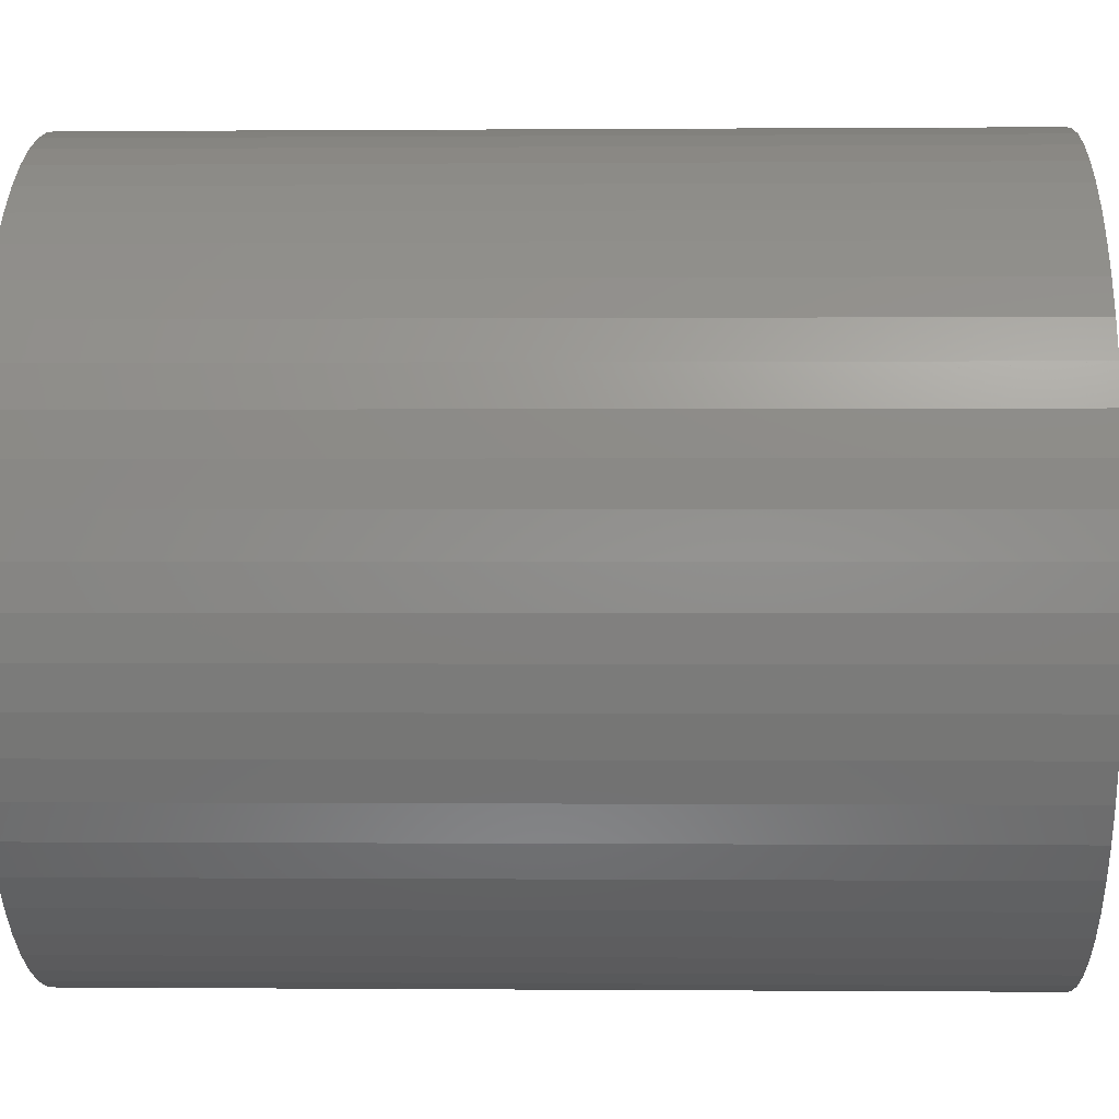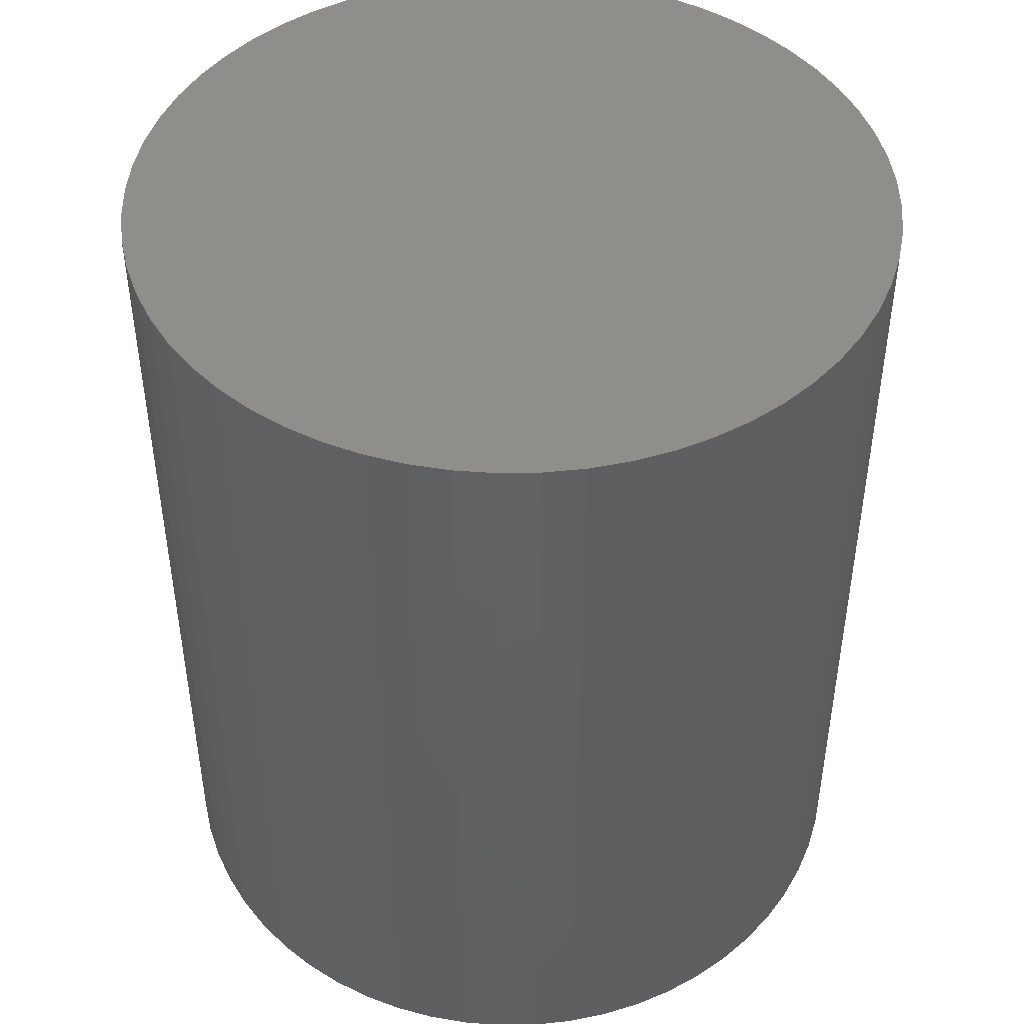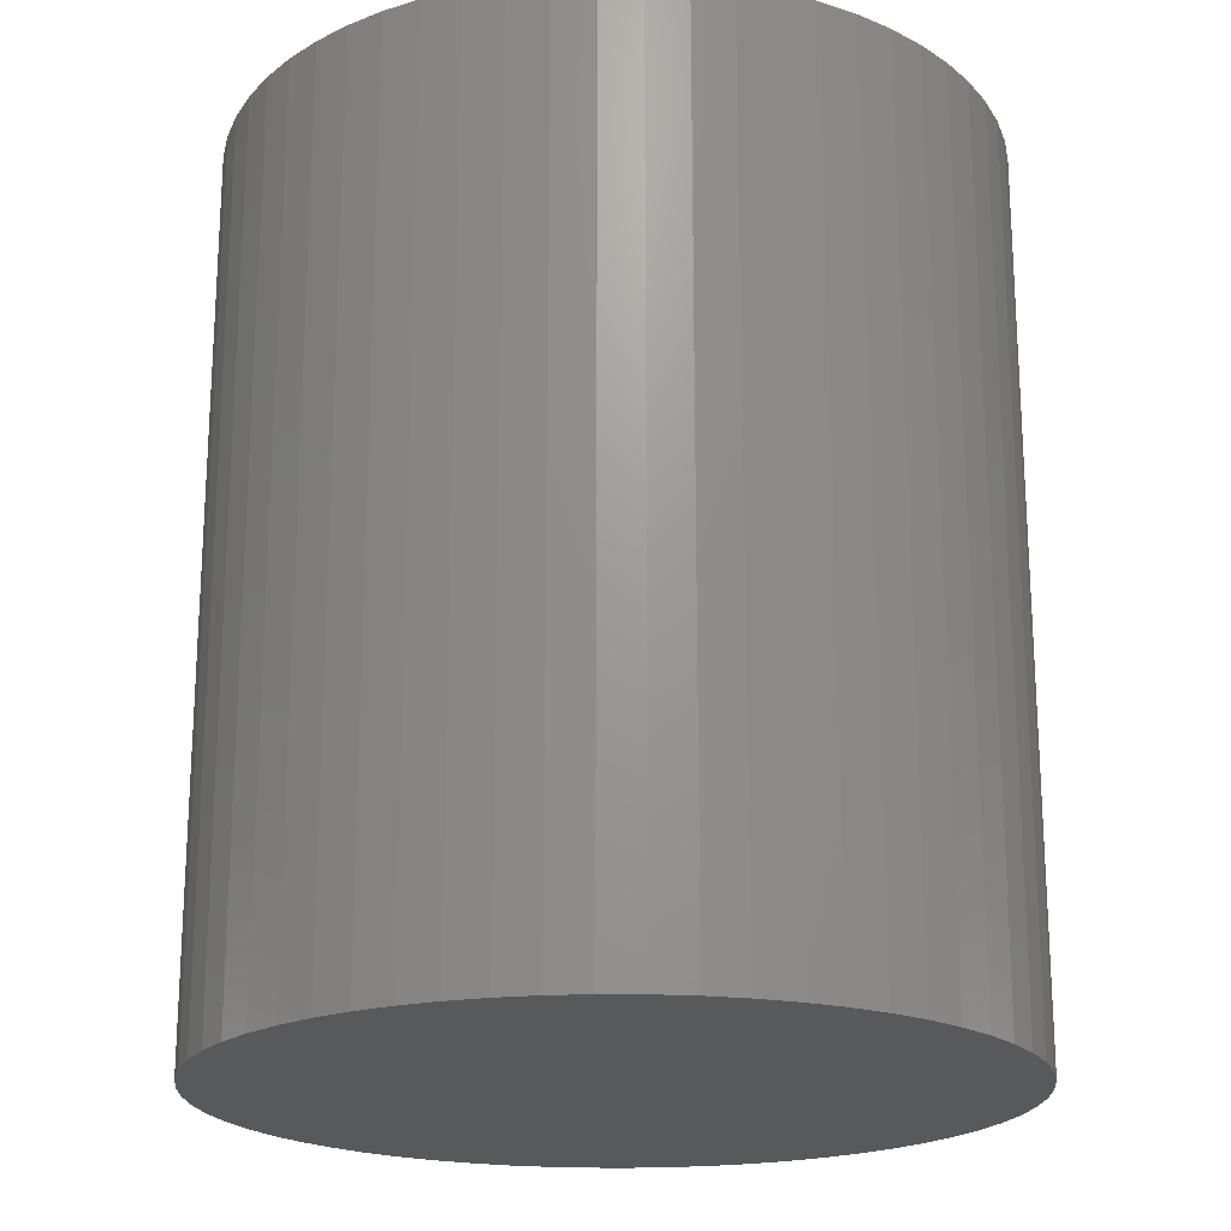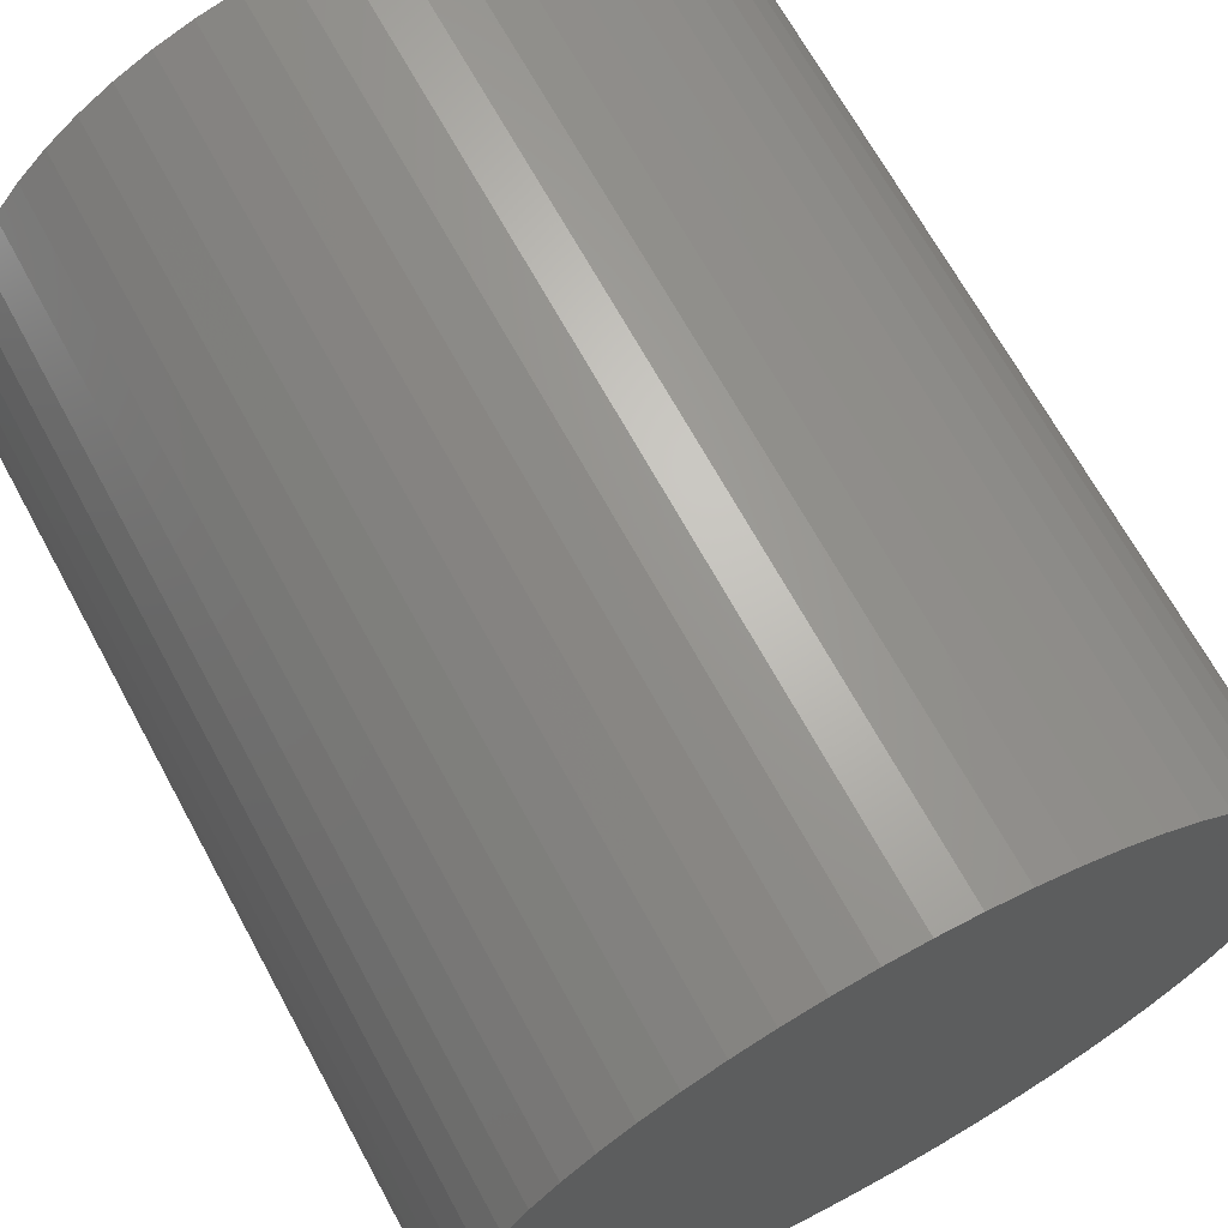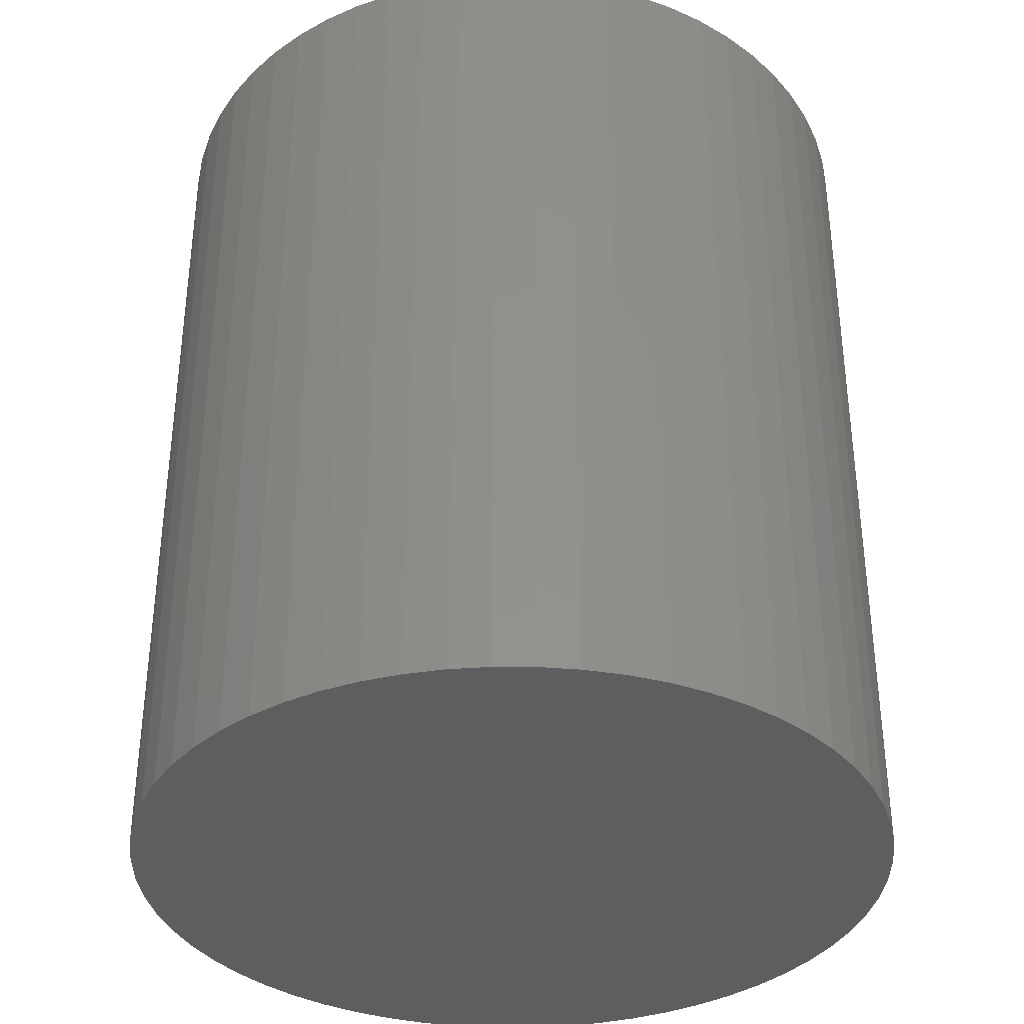
<metadata>
{"format":"stl","ext":"stl","renderer":"f3d","projection":"perspective","resolution":1024,"background":"white","views":[{"elev":0.2,"azim":91.8,"up":"+Y"},{"elev":46.1,"azim":-154.0,"up":"+Z"},{"elev":-20.4,"azim":-105.7,"up":"+Z"},{"elev":67.5,"azim":151.5,"up":"+Y"},{"elev":-36.0,"azim":-165.3,"up":"+Z"}]}
</metadata>
<code>
# stl→obj: 120 verts, 236 faces
v 3 0 3.5
v 2.984 0.3136 -3.5
v 2.984 0.3136 3.5
v 3 0 -3.5
v -3 0 -3.5
v -2.984 0.3136 3.5
v -2.984 0.3136 -3.5
v -3 0 3.5
v -0.3136 -2.984 -3.5
v 0 -3 3.5
v -0.3136 -2.984 3.5
v 0 -3 -3.5
v 2.984 -0.3136 3.5
v 2.934 0.6237 3.5
v 2.934 -0.6237 3.5
v 2.853 0.9271 3.5
v 2.853 -0.9271 3.5
v 2.741 1.22 3.5
v 2.741 -1.22 3.5
v 2.598 1.5 3.5
v 2.598 -1.5 3.5
v 2.427 1.763 3.5
v 2.427 -1.763 3.5
v 2.229 2.007 3.5
v 2.229 -2.007 3.5
v 2.007 2.229 3.5
v 2.007 -2.229 3.5
v 1.763 2.427 3.5
v 1.763 -2.427 3.5
v 1.5 2.598 3.5
v 1.5 -2.598 3.5
v 1.22 2.741 3.5
v 1.22 -2.741 3.5
v 0.9271 2.853 3.5
v 0.9271 -2.853 3.5
v 0.6237 2.934 3.5
v 0.6237 -2.934 3.5
v 0.3136 2.984 3.5
v 0.3136 -2.984 3.5
v 0 3 3.5
v -0.3136 2.984 3.5
v -0.6237 2.934 3.5
v -0.6237 -2.934 3.5
v -0.9271 2.853 3.5
v -0.9271 -2.853 3.5
v -1.22 2.741 3.5
v -1.22 -2.741 3.5
v -1.5 2.598 3.5
v -1.5 -2.598 3.5
v -1.763 2.427 3.5
v -1.763 -2.427 3.5
v -2.007 2.229 3.5
v -2.007 -2.229 3.5
v -2.229 2.007 3.5
v -2.229 -2.007 3.5
v -2.427 1.763 3.5
v -2.427 -1.763 3.5
v -2.598 1.5 3.5
v -2.598 -1.5 3.5
v -2.741 1.22 3.5
v -2.741 -1.22 3.5
v -2.853 0.9271 3.5
v -2.853 -0.9271 3.5
v -2.934 0.6237 3.5
v -2.934 -0.6237 3.5
v -2.984 -0.3136 3.5
v -2.229 -2.007 -3.5
v -2.427 -1.763 -3.5
v 2.984 -0.3136 -3.5
v 2.934 -0.6237 -3.5
v 2.934 0.6237 -3.5
v 2.853 -0.9271 -3.5
v 2.853 0.9271 -3.5
v 2.741 -1.22 -3.5
v 2.741 1.22 -3.5
v 2.598 -1.5 -3.5
v 2.598 1.5 -3.5
v 2.427 -1.763 -3.5
v 2.427 1.763 -3.5
v 2.229 -2.007 -3.5
v 2.229 2.007 -3.5
v 2.007 -2.229 -3.5
v 2.007 2.229 -3.5
v 1.763 -2.427 -3.5
v 1.763 2.427 -3.5
v 1.5 -2.598 -3.5
v 1.5 2.598 -3.5
v 1.22 -2.741 -3.5
v 1.22 2.741 -3.5
v 0.9271 -2.853 -3.5
v 0.9271 2.853 -3.5
v 0.6237 -2.934 -3.5
v 0.6237 2.934 -3.5
v 0.3136 -2.984 -3.5
v 0.3136 2.984 -3.5
v 0 3 -3.5
v -0.3136 2.984 -3.5
v -0.6237 -2.934 -3.5
v -0.6237 2.934 -3.5
v -0.9271 -2.853 -3.5
v -0.9271 2.853 -3.5
v -1.22 -2.741 -3.5
v -1.22 2.741 -3.5
v -1.5 -2.598 -3.5
v -1.5 2.598 -3.5
v -1.763 -2.427 -3.5
v -1.763 2.427 -3.5
v -2.007 -2.229 -3.5
v -2.007 2.229 -3.5
v -2.229 2.007 -3.5
v -2.427 1.763 -3.5
v -2.598 -1.5 -3.5
v -2.598 1.5 -3.5
v -2.741 -1.22 -3.5
v -2.741 1.22 -3.5
v -2.853 -0.9271 -3.5
v -2.853 0.9271 -3.5
v -2.934 -0.6237 -3.5
v -2.934 0.6237 -3.5
v -2.984 -0.3136 -3.5
f 1 2 3
f 2 1 4
f 5 6 7
f 6 5 8
f 9 10 11
f 10 9 12
f 3 13 1
f 14 13 3
f 14 15 13
f 16 15 14
f 16 17 15
f 18 17 16
f 18 19 17
f 20 19 18
f 20 21 19
f 22 21 20
f 22 23 21
f 24 23 22
f 24 25 23
f 26 25 24
f 26 27 25
f 28 27 26
f 28 29 27
f 30 29 28
f 30 31 29
f 32 31 30
f 32 33 31
f 34 33 32
f 34 35 33
f 36 35 34
f 36 37 35
f 38 37 36
f 38 39 37
f 40 39 38
f 40 10 39
f 41 10 40
f 41 11 10
f 42 11 41
f 42 43 11
f 44 43 42
f 44 45 43
f 46 45 44
f 46 47 45
f 48 47 46
f 48 49 47
f 50 49 48
f 50 51 49
f 52 51 50
f 52 53 51
f 54 53 52
f 54 55 53
f 56 55 54
f 56 57 55
f 58 57 56
f 58 59 57
f 60 59 58
f 60 61 59
f 62 61 60
f 62 63 61
f 64 63 62
f 64 65 63
f 6 65 64
f 6 66 65
f 66 6 8
f 67 57 68
f 57 67 55
f 69 2 4
f 70 2 69
f 70 71 2
f 72 71 70
f 72 73 71
f 74 73 72
f 74 75 73
f 76 75 74
f 76 77 75
f 78 77 76
f 78 79 77
f 80 79 78
f 80 81 79
f 82 81 80
f 82 83 81
f 84 83 82
f 84 85 83
f 86 85 84
f 86 87 85
f 88 87 86
f 88 89 87
f 90 89 88
f 90 91 89
f 92 91 90
f 92 93 91
f 94 93 92
f 94 95 93
f 12 95 94
f 12 96 95
f 9 96 12
f 9 97 96
f 98 97 9
f 98 99 97
f 100 99 98
f 100 101 99
f 102 101 100
f 102 103 101
f 104 103 102
f 104 105 103
f 106 105 104
f 106 107 105
f 108 107 106
f 108 109 107
f 67 109 108
f 67 110 109
f 68 110 67
f 68 111 110
f 112 111 68
f 112 113 111
f 114 113 112
f 114 115 113
f 116 115 114
f 116 117 115
f 118 117 116
f 118 119 117
f 120 119 118
f 120 7 119
f 7 120 5
f 107 52 50
f 52 107 109
f 27 80 25
f 80 27 82
f 12 39 10
f 39 12 94
f 116 65 118
f 65 116 63
f 18 77 20
f 77 18 75
f 89 34 32
f 34 89 91
f 91 36 34
f 36 91 93
f 110 52 109
f 52 110 54
f 19 72 17
f 72 19 74
f 25 78 23
f 78 25 80
f 17 70 15
f 70 17 72
f 104 47 49
f 47 104 102
f 118 66 120
f 66 118 65
f 14 73 16
f 73 14 71
f 3 71 14
f 71 3 2
f 20 79 22
f 79 20 77
f 22 81 24
f 81 22 79
f 93 38 36
f 38 93 95
f 87 32 30
f 32 87 89
f 83 28 26
f 28 83 85
f 119 62 117
f 62 119 64
f 113 56 111
f 56 113 58
f 117 60 115
f 60 117 62
f 7 64 119
f 64 7 6
f 101 46 44
f 46 101 103
f 105 50 48
f 50 105 107
f 99 44 42
f 44 99 101
f 96 41 40
f 41 96 97
f 13 4 1
f 4 13 69
f 92 35 37
f 35 92 90
f 86 29 31
f 29 86 84
f 84 27 29
f 27 84 82
f 88 31 33
f 31 88 86
f 21 74 19
f 74 21 76
f 100 43 45
f 43 100 98
f 108 55 67
f 55 108 53
f 102 45 47
f 45 102 100
f 112 61 114
f 61 112 59
f 114 63 116
f 63 114 61
f 120 8 5
f 8 120 66
f 16 75 18
f 75 16 73
f 24 83 26
f 83 24 81
f 95 40 38
f 40 95 96
f 85 30 28
f 30 85 87
f 111 54 110
f 54 111 56
f 115 58 113
f 58 115 60
f 103 48 46
f 48 103 105
f 97 42 41
f 42 97 99
f 94 37 39
f 37 94 92
f 90 33 35
f 33 90 88
f 23 76 21
f 76 23 78
f 15 69 13
f 69 15 70
f 108 51 53
f 51 108 106
f 106 49 51
f 49 106 104
f 98 11 43
f 11 98 9
f 68 59 112
f 59 68 57

</code>
